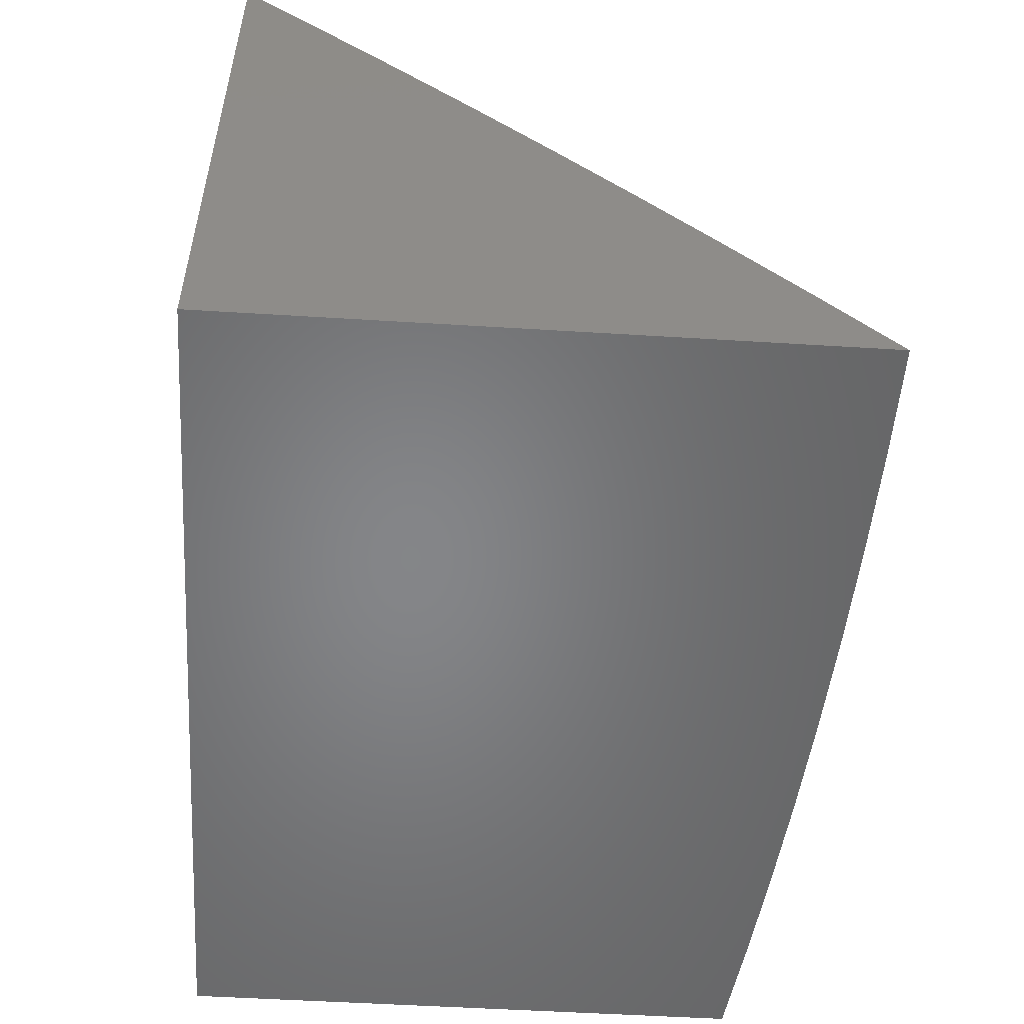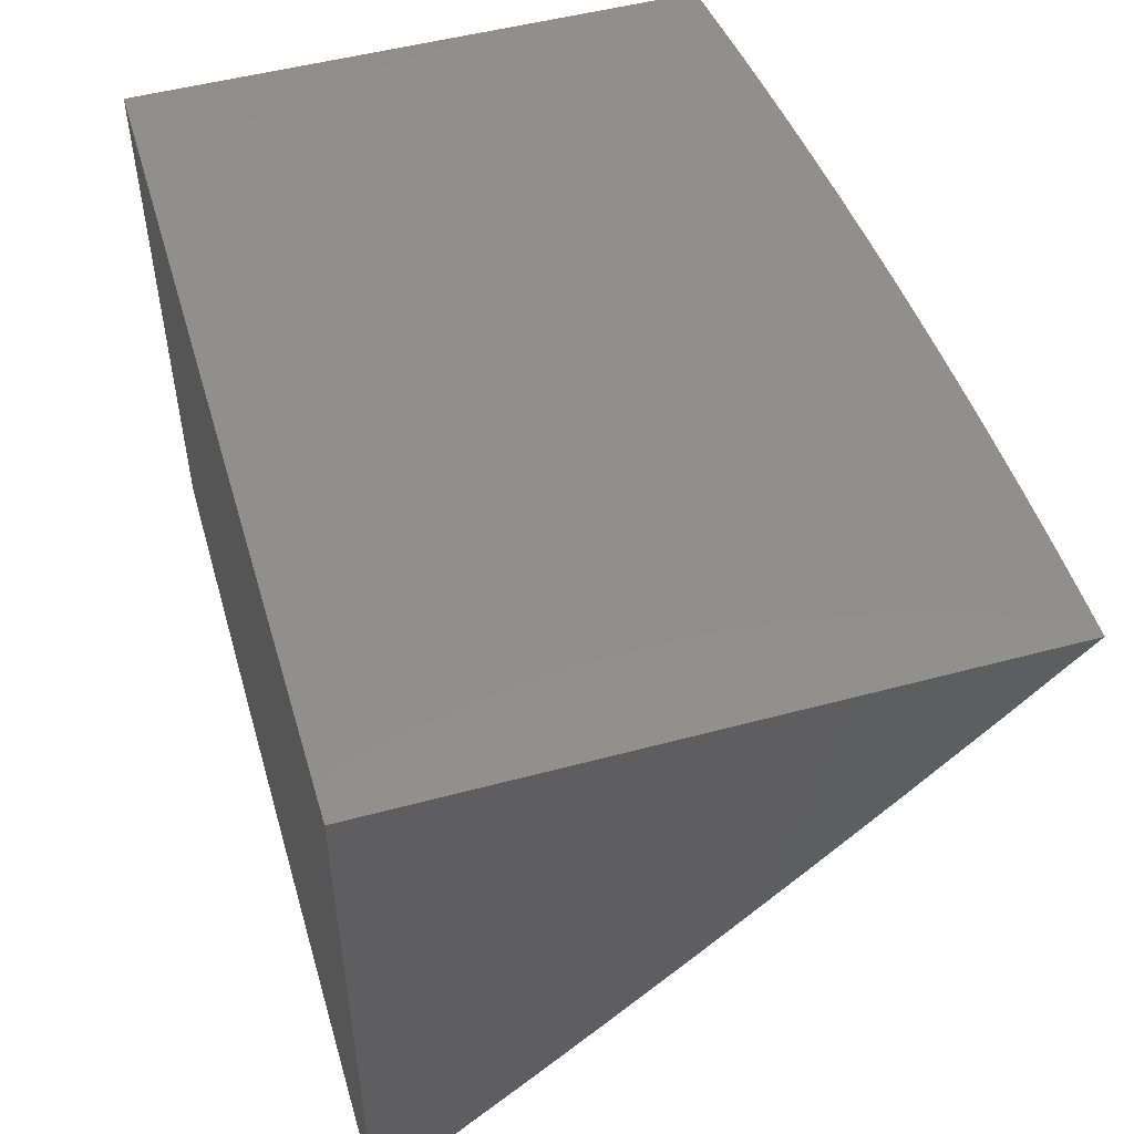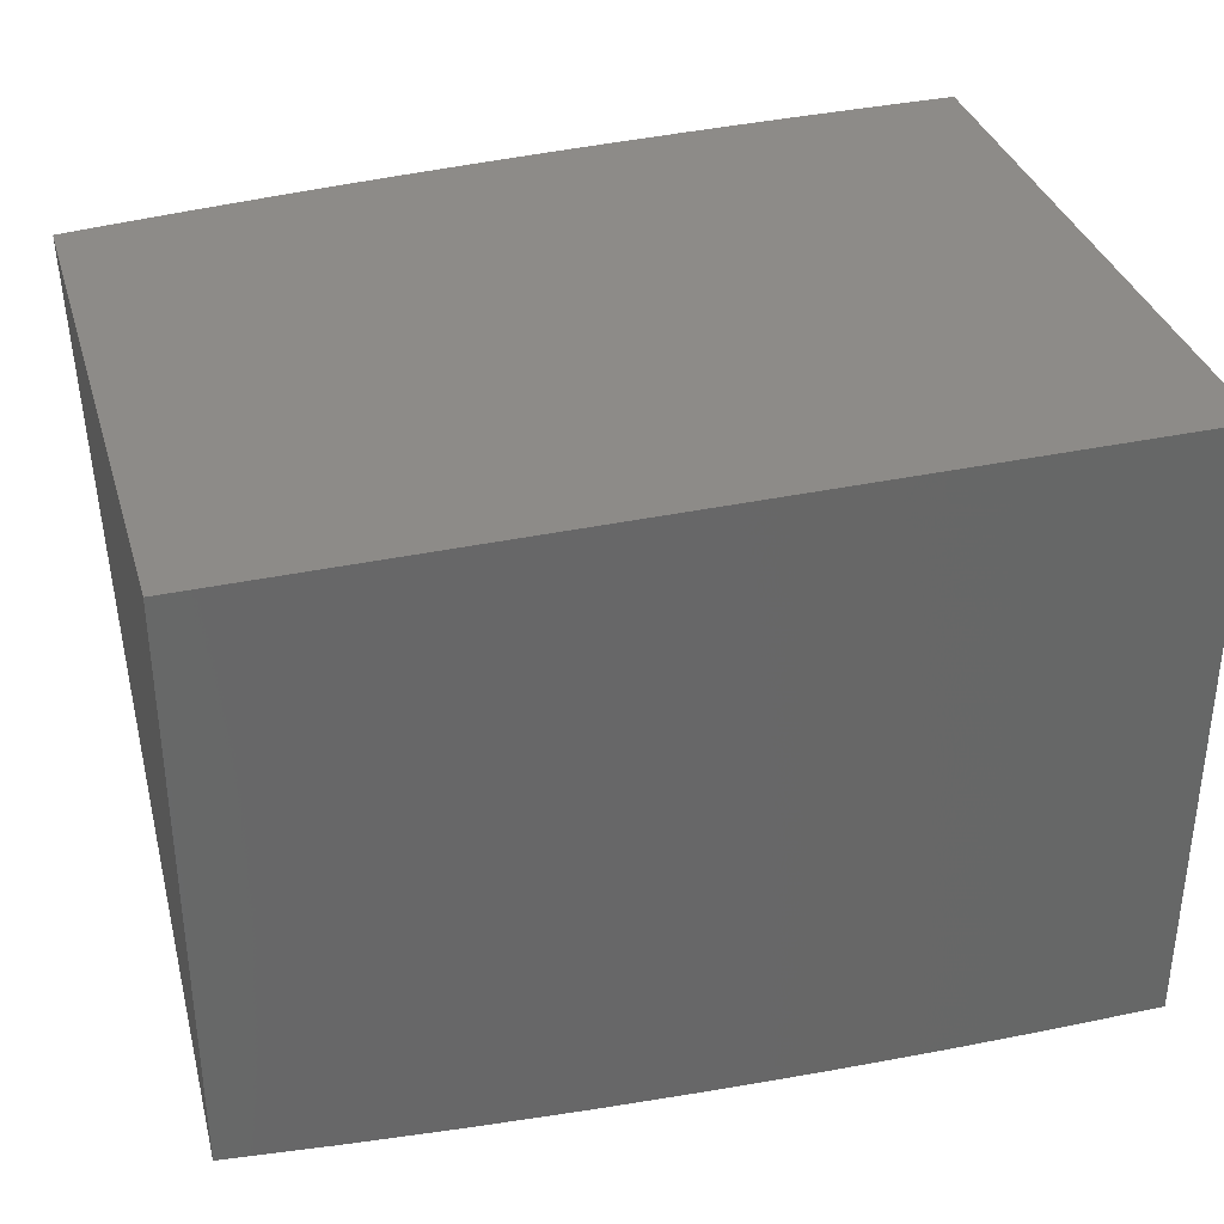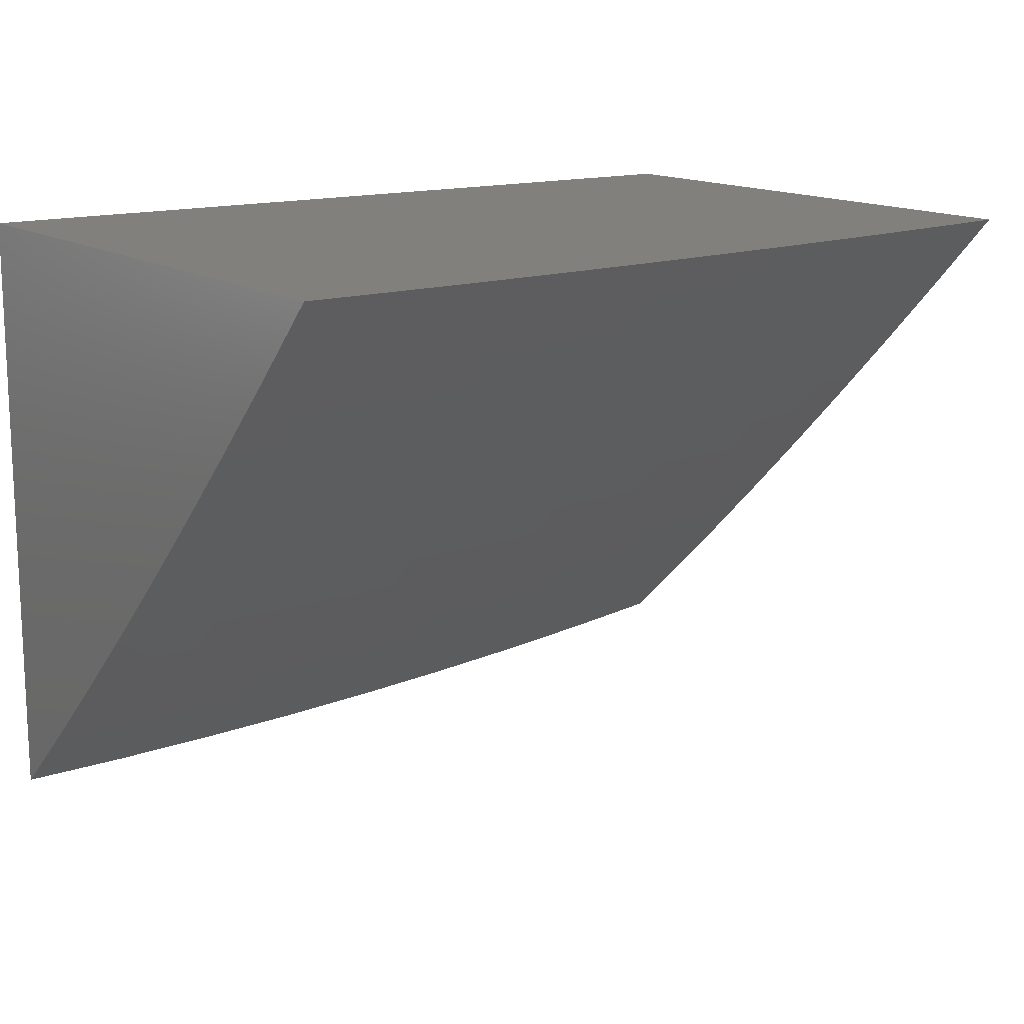
<metadata>
{"format":"stl","ext":"stl","renderer":"f3d","projection":"perspective","resolution":1024,"background":"white","views":[{"elev":-52.8,"azim":86.2,"up":"+Y"},{"elev":50.5,"azim":73.6,"up":"+Z"},{"elev":35.1,"azim":-16.0,"up":"+Z"},{"elev":14.5,"azim":144.6,"up":"+Z"}]}
</metadata>
<code>
# stl→obj: 261 verts, 518 faces
v 0 7.095 -8.629
v 0 7 -8.715
v -0.06097 7.047 -8.672
v -0.1254 7 -8.714
v -0.1222 7.046 -8.672
v -0.1835 7.045 -8.672
v -0.1848 7.092 -8.629
v -0.2467 7.09 -8.629
v -0.2484 7.137 -8.586
v -0.311 7.135 -8.586
v -0.313 7.181 -8.543
v -0.3762 7.178 -8.543
v -0.3786 7.225 -8.499
v -0.4424 7.221 -8.499
v -0.4452 7.267 -8.455
v -0.5096 7.263 -8.455
v -0.5128 7.309 -8.411
v -0.5777 7.304 -8.411
v -0.5813 7.35 -8.366
v -0.6468 7.345 -8.366
v -0.6508 7.39 -8.322
v -0.7169 7.384 -8.322
v -0.7213 7.429 -8.276
v -0.7879 7.423 -8.276
v -0.7926 7.467 -8.231
v -0.8598 7.46 -8.231
v -0.8649 7.505 -8.185
v -0.9327 7.497 -8.185
v -0.9381 7.541 -8.139
v -1 7.505 -8.169
v -1 7.586 -8.085
v -0.2507 7 -8.711
v -0.2451 7.043 -8.672
v -0.3089 7.088 -8.629
v -0.3737 7.132 -8.586
v -0.4395 7.175 -8.543
v -0.5063 7.217 -8.499
v -0.5741 7.259 -8.455
v -0.6428 7.299 -8.411
v -0.7125 7.339 -8.366
v -0.7831 7.378 -8.322
v -0.8547 7.415 -8.276
v -0.9271 7.452 -8.231
v -0.9946 7.444 -8.231
v -1 7.423 -8.252
v -0.9886 7.4 -8.276
v -1 7.34 -8.334
v -0.9826 7.355 -8.322
v -0.9766 7.31 -8.366
v -0.9104 7.318 -8.366
v -0.9048 7.273 -8.411
v -0.8391 7.28 -8.411
v -0.8338 7.234 -8.455
v -0.7687 7.241 -8.455
v -0.7638 7.195 -8.499
v -0.6992 7.202 -8.499
v -0.6947 7.156 -8.543
v -0.6307 7.161 -8.543
v -0.6266 7.115 -8.586
v -0.5631 7.12 -8.586
v -0.5594 7.073 -8.629
v -0.4966 7.078 -8.629
v -0.4933 7.031 -8.672
v -0.431 7.035 -8.672
v -0.5011 7 -8.699
v -0.376 7 -8.706
v -0.3688 7.038 -8.672
v -0.3069 7.041 -8.672
v -0.3713 7.085 -8.629
v -0.5557 7.026 -8.672
v -0.6261 7 -8.691
v -0.6184 7.021 -8.672
v -0.6811 7.016 -8.672
v -0.6857 7.063 -8.629
v -0.749 7.056 -8.629
v -0.754 7.103 -8.586
v -0.8179 7.096 -8.586
v -0.8232 7.143 -8.543
v -0.8877 7.135 -8.543
v -0.8934 7.181 -8.499
v -0.9584 7.173 -8.499
v -0.9645 7.219 -8.455
v -1 7.172 -8.495
v -1 7.256 -8.415
v -0.7509 7 -8.68
v -0.7441 7.01 -8.672
v -0.8125 7.05 -8.629
v -0.8819 7.089 -8.586
v -0.9522 7.127 -8.543
v -0.8071 7.003 -8.672
v -0.8755 7 -8.668
v -0.8761 7.042 -8.629
v -0.9399 7.035 -8.629
v -0.9461 7.081 -8.586
v -1 7.086 -8.575
v -1 7 -8.654
v -0.9706 7.264 -8.411
v -0.8991 7.227 -8.455
v -0.8285 7.189 -8.499
v -0.7589 7.149 -8.543
v -0.6902 7.109 -8.586
v -0.6225 7.068 -8.629
v -1 7.666 -8
v -0.949 7.628 -8.047
v -0.9436 7.585 -8.093
v -0.87 7.549 -8.139
v -0.7974 7.512 -8.185
v -0.7256 7.474 -8.231
v -0.6548 7.435 -8.276
v -0.5849 7.395 -8.322
v -0.516 7.354 -8.366
v -0.448 7.313 -8.411
v -0.381 7.271 -8.455
v -0.315 7.228 -8.499
v -0.25 7.184 -8.543
v -0.186 7.139 -8.586
v -0.123 7.093 -8.629
v -0.9378 7.674 -8
v -0.8801 7.636 -8.047
v -0.8751 7.593 -8.093
v -0.8067 7.6 -8.093
v -0.802 7.556 -8.139
v -0.7342 7.562 -8.139
v -0.7299 7.518 -8.185
v -0.6626 7.524 -8.185
v -0.6587 7.48 -8.231
v -0.592 7.485 -8.231
v -0.5885 7.44 -8.276
v -0.5223 7.445 -8.276
v -0.5192 7.4 -8.322
v -0.4536 7.404 -8.322
v -0.4508 7.359 -8.366
v -0.3858 7.362 -8.366
v -0.3834 7.317 -8.411
v -0.319 7.319 -8.411
v -0.317 7.274 -8.455
v -0.2532 7.276 -8.455
v -0.2516 7.23 -8.499
v -0.1884 7.232 -8.499
v -0.1872 7.185 -8.543
v -0.1246 7.187 -8.543
v -0.1238 7.14 -8.586
v -0.06178 7.141 -8.586
v -0.06138 7.094 -8.629
v -0.8755 7.681 -8
v -0.8113 7.644 -8.047
v -0.7385 7.606 -8.093
v -0.6665 7.568 -8.139
v -0.5955 7.53 -8.185
v -0.5255 7.49 -8.231
v -0.4563 7.449 -8.276
v -0.3882 7.407 -8.322
v -0.321 7.365 -8.366
v -0.2548 7.322 -8.411
v -0.1896 7.278 -8.455
v -0.1254 7.233 -8.499
v -0.06219 7.187 -8.543
v 0 7.188 -8.542
v -0.8132 7.687 -8
v -0.7508 7.693 -8
v -0.7427 7.65 -8.047
v -0.6884 7.699 -8
v -0.6743 7.656 -8.047
v -0.626 7.704 -8
v -0.606 7.662 -8.047
v -0.5635 7.709 -8
v -0.5379 7.667 -8.047
v -0.501 7.713 -8
v -0.4699 7.671 -8.047
v -0.4384 7.716 -8
v -0.4022 7.675 -8.047
v -0.3758 7.72 -8
v -0.3346 7.678 -8.047
v -0.3132 7.722 -8
v -0.2673 7.68 -8.047
v -0.2506 7.724 -8
v -0.2001 7.682 -8.047
v -0.188 7.726 -8
v -0.1332 7.683 -8.047
v -0.1253 7.727 -8
v -0.06649 7.684 -8.047
v -0.06267 7.728 -8
v 0 7.728 -8
v 0 7.641 -8.093
v -0.06611 7.64 -8.093
v -0.1324 7.64 -8.093
v -0.199 7.638 -8.093
v -0.2657 7.636 -8.093
v -0.3327 7.634 -8.093
v -0.3999 7.631 -8.093
v -0.4672 7.627 -8.093
v -0.5348 7.623 -8.093
v -0.6025 7.618 -8.093
v -0.6704 7.612 -8.093
v -0.06572 7.596 -8.139
v 0 7.552 -8.185
v -0.06534 7.552 -8.185
v -0.06495 7.507 -8.231
v -0.1309 7.551 -8.185
v -0.1301 7.506 -8.231
v -0.1967 7.55 -8.185
v -0.1955 7.505 -8.231
v -0.2627 7.548 -8.185
v -0.2611 7.503 -8.231
v -0.3289 7.545 -8.185
v -0.3269 7.501 -8.231
v -0.3952 7.542 -8.185
v -0.3929 7.497 -8.231
v -0.4618 7.538 -8.185
v -0.4591 7.494 -8.231
v -0.5286 7.534 -8.185
v 0 7.463 -8.276
v -0.06456 7.462 -8.276
v -0.1293 7.461 -8.276
v -0.1943 7.46 -8.276
v -0.2595 7.458 -8.276
v -0.325 7.456 -8.276
v -0.3906 7.453 -8.276
v -0.06417 7.417 -8.322
v 0 7.372 -8.366
v -0.06378 7.372 -8.366
v -0.06338 7.326 -8.411
v -0.1278 7.371 -8.366
v -0.127 7.325 -8.411
v -0.192 7.369 -8.366
v -0.1908 7.324 -8.411
v -0.2564 7.368 -8.366
v 0 7.281 -8.455
v -0.06299 7.28 -8.455
v -0.1262 7.279 -8.455
v -0.06259 7.234 -8.499
v -0.1286 7.416 -8.322
v -0.1932 7.415 -8.322
v -0.258 7.413 -8.322
v -0.323 7.41 -8.322
v -0.1317 7.595 -8.139
v -0.1978 7.594 -8.139
v -0.2642 7.592 -8.139
v -0.3308 7.59 -8.139
v -0.3976 7.587 -8.139
v -0.4645 7.583 -8.139
v -0.5317 7.579 -8.139
v -0.599 7.574 -8.139
v -0.4367 7.128 -8.586
v -0.4338 7.082 -8.629
v -0.4998 7.124 -8.586
v -0.5031 7.171 -8.543
v -0.5705 7.213 -8.499
v -0.6388 7.253 -8.455
v -0.7081 7.293 -8.411
v -0.7783 7.332 -8.366
v -0.8495 7.371 -8.322
v -0.9216 7.408 -8.276
v -0.5668 7.166 -8.543
v -0.6347 7.207 -8.499
v -0.7036 7.248 -8.455
v -0.7735 7.287 -8.411
v -0.8443 7.325 -8.366
v -0.916 7.363 -8.322
v -1 7 -8
v 0 7 -8
f 1 2 3
f 3 2 4
f 3 4 5
f 5 4 6
f 5 6 7
f 7 6 8
f 7 8 9
f 9 8 10
f 9 10 11
f 11 10 12
f 11 12 13
f 13 12 14
f 13 14 15
f 15 14 16
f 15 16 17
f 17 16 18
f 17 18 19
f 19 18 20
f 19 20 21
f 21 20 22
f 21 22 23
f 23 22 24
f 23 24 25
f 25 24 26
f 25 26 27
f 27 26 28
f 27 28 29
f 29 28 30
f 29 30 31
f 4 32 6
f 6 32 33
f 6 33 8
f 8 33 34
f 8 34 10
f 10 34 35
f 10 35 12
f 12 35 36
f 12 36 14
f 14 36 37
f 14 37 16
f 16 37 38
f 16 38 18
f 18 38 39
f 18 39 20
f 20 39 40
f 20 40 22
f 22 40 41
f 22 41 24
f 24 41 42
f 24 42 26
f 26 42 43
f 26 43 28
f 28 43 44
f 28 44 30
f 30 44 45
f 45 44 46
f 45 46 47
f 47 46 48
f 47 48 49
f 49 48 50
f 49 50 51
f 51 50 52
f 51 52 53
f 53 52 54
f 53 54 55
f 55 54 56
f 55 56 57
f 57 56 58
f 57 58 59
f 59 58 60
f 59 60 61
f 61 60 62
f 61 62 63
f 63 62 64
f 63 64 65
f 65 64 66
f 66 64 67
f 66 67 68
f 68 67 69
f 68 69 34
f 34 69 35
f 33 32 68
f 68 32 66
f 63 65 70
f 70 65 71
f 70 71 72
f 72 71 73
f 72 73 74
f 74 73 75
f 74 75 76
f 76 75 77
f 76 77 78
f 78 77 79
f 78 79 80
f 80 79 81
f 80 81 82
f 82 81 83
f 82 83 84
f 71 85 73
f 73 85 86
f 73 86 75
f 75 86 87
f 75 87 77
f 77 87 88
f 77 88 79
f 79 88 89
f 79 89 81
f 81 89 83
f 86 85 90
f 90 85 91
f 90 91 92
f 92 91 93
f 92 93 94
f 94 93 95
f 94 95 89
f 89 95 83
f 91 96 93
f 93 96 95
f 47 49 84
f 84 49 97
f 84 97 82
f 82 97 98
f 82 98 80
f 80 98 99
f 80 99 78
f 78 99 100
f 78 100 76
f 76 100 101
f 76 101 74
f 74 101 102
f 74 102 72
f 72 102 70
f 103 104 31
f 31 104 105
f 31 105 29
f 29 105 106
f 29 106 27
f 27 106 107
f 27 107 25
f 25 107 108
f 25 108 23
f 23 108 109
f 23 109 21
f 21 109 110
f 21 110 19
f 19 110 111
f 19 111 17
f 17 111 112
f 17 112 15
f 15 112 113
f 15 113 13
f 13 113 114
f 13 114 11
f 11 114 115
f 11 115 9
f 9 115 116
f 9 116 7
f 7 116 117
f 7 117 5
f 5 117 3
f 103 118 104
f 104 118 119
f 104 119 120
f 120 119 121
f 120 121 122
f 122 121 123
f 122 123 124
f 124 123 125
f 124 125 126
f 126 125 127
f 126 127 128
f 128 127 129
f 128 129 130
f 130 129 131
f 130 131 132
f 132 131 133
f 132 133 134
f 134 133 135
f 134 135 136
f 136 135 137
f 136 137 138
f 138 137 139
f 138 139 140
f 140 139 141
f 140 141 142
f 142 141 143
f 142 143 144
f 144 143 1
f 144 1 3
f 118 145 119
f 119 145 146
f 119 146 121
f 121 146 147
f 121 147 123
f 123 147 148
f 123 148 125
f 125 148 149
f 125 149 127
f 127 149 150
f 127 150 129
f 129 150 151
f 129 151 131
f 131 151 152
f 131 152 133
f 133 152 153
f 133 153 135
f 135 153 154
f 135 154 137
f 137 154 155
f 137 155 139
f 139 155 156
f 139 156 141
f 141 156 157
f 141 157 143
f 143 157 158
f 143 158 1
f 145 159 146
f 146 159 160
f 146 160 161
f 161 160 162
f 161 162 163
f 163 162 164
f 163 164 165
f 165 164 166
f 165 166 167
f 167 166 168
f 167 168 169
f 169 168 170
f 169 170 171
f 171 170 172
f 171 172 173
f 173 172 174
f 173 174 175
f 175 174 176
f 175 176 177
f 177 176 178
f 177 178 179
f 179 178 180
f 179 180 181
f 181 180 182
f 181 182 183
f 183 184 181
f 181 184 185
f 181 185 179
f 179 185 186
f 179 186 177
f 177 186 187
f 177 187 175
f 175 187 188
f 175 188 173
f 173 188 189
f 173 189 171
f 171 189 190
f 171 190 169
f 169 190 191
f 169 191 167
f 167 191 192
f 167 192 165
f 165 192 193
f 165 193 163
f 163 193 194
f 163 194 161
f 161 194 147
f 161 147 146
f 185 184 195
f 195 184 196
f 195 196 197
f 197 196 198
f 197 198 199
f 199 198 200
f 199 200 201
f 201 200 202
f 201 202 203
f 203 202 204
f 203 204 205
f 205 204 206
f 205 206 207
f 207 206 208
f 207 208 209
f 209 208 210
f 209 210 211
f 211 210 150
f 211 150 149
f 196 212 198
f 198 212 213
f 198 213 200
f 200 213 214
f 200 214 202
f 202 214 215
f 202 215 204
f 204 215 216
f 204 216 206
f 206 216 217
f 206 217 208
f 208 217 218
f 208 218 210
f 210 218 151
f 210 151 150
f 213 212 219
f 219 212 220
f 219 220 221
f 221 220 222
f 221 222 223
f 223 222 224
f 223 224 225
f 225 224 226
f 225 226 227
f 227 226 154
f 227 154 153
f 220 228 222
f 222 228 229
f 222 229 224
f 224 229 230
f 224 230 226
f 226 230 155
f 226 155 154
f 229 228 231
f 231 228 158
f 231 158 157
f 142 144 117
f 117 144 3
f 230 229 231
f 230 231 156
f 156 231 157
f 214 213 219
f 219 221 232
f 232 221 223
f 232 223 233
f 233 223 225
f 233 225 234
f 234 225 227
f 234 227 235
f 235 227 153
f 235 153 152
f 186 185 195
f 195 197 236
f 236 197 199
f 236 199 237
f 237 199 201
f 237 201 238
f 238 201 203
f 238 203 239
f 239 203 205
f 239 205 240
f 240 205 207
f 240 207 241
f 241 207 209
f 241 209 242
f 242 209 211
f 242 211 243
f 243 211 149
f 243 149 148
f 186 236 187
f 187 236 237
f 187 237 188
f 188 237 238
f 188 238 189
f 189 238 239
f 189 239 190
f 190 239 240
f 190 240 191
f 191 240 241
f 191 241 192
f 192 241 242
f 192 242 193
f 193 242 243
f 193 243 194
f 194 243 148
f 194 148 147
f 236 186 195
f 214 232 215
f 215 232 233
f 215 233 216
f 216 233 234
f 216 234 217
f 217 234 235
f 217 235 218
f 218 235 152
f 218 152 151
f 232 214 219
f 230 156 155
f 140 142 116
f 116 142 117
f 138 140 115
f 115 140 116
f 136 138 114
f 114 138 115
f 68 34 33
f 134 136 113
f 113 136 114
f 132 134 112
f 112 134 113
f 35 69 244
f 244 69 245
f 244 245 246
f 246 245 62
f 246 62 60
f 69 67 245
f 245 67 64
f 245 64 62
f 35 244 36
f 36 244 247
f 36 247 37
f 37 247 248
f 37 248 38
f 38 248 249
f 38 249 39
f 39 249 250
f 39 250 40
f 40 250 251
f 40 251 41
f 41 251 252
f 41 252 42
f 42 252 253
f 42 253 43
f 43 253 44
f 247 244 246
f 130 132 111
f 111 132 112
f 128 130 110
f 110 130 111
f 247 246 254
f 254 246 60
f 254 60 58
f 63 70 61
f 61 70 102
f 61 102 59
f 59 102 101
f 59 101 57
f 57 101 100
f 57 100 55
f 55 100 99
f 55 99 53
f 53 99 98
f 53 98 51
f 51 98 97
f 51 97 49
f 247 254 248
f 248 254 255
f 248 255 249
f 249 255 256
f 249 256 250
f 250 256 257
f 250 257 251
f 251 257 258
f 251 258 252
f 252 258 259
f 252 259 253
f 253 259 46
f 253 46 44
f 255 254 58
f 126 128 109
f 109 128 110
f 124 126 108
f 108 126 109
f 256 255 56
f 56 255 58
f 257 256 54
f 54 256 56
f 122 124 107
f 107 124 108
f 120 122 106
f 106 122 107
f 258 257 52
f 52 257 54
f 86 90 87
f 87 90 92
f 87 92 88
f 88 92 94
f 88 94 89
f 259 258 50
f 50 258 52
f 104 120 105
f 105 120 106
f 48 46 259
f 259 50 48
f 103 31 260
f 260 31 30
f 260 30 45
f 45 47 260
f 260 47 84
f 260 84 83
f 83 95 260
f 260 95 96
f 96 91 260
f 260 91 85
f 260 85 71
f 71 65 260
f 260 65 261
f 261 65 66
f 261 66 32
f 32 4 261
f 261 4 2
f 183 182 261
f 261 182 180
f 261 180 178
f 178 176 261
f 261 176 174
f 261 174 172
f 172 170 261
f 261 170 168
f 261 168 166
f 261 166 260
f 260 166 164
f 260 164 162
f 162 160 260
f 260 160 159
f 260 159 145
f 145 118 260
f 260 118 103
f 2 1 261
f 261 1 158
f 261 158 228
f 228 220 261
f 261 220 212
f 261 212 196
f 196 184 261
f 261 184 183

</code>
